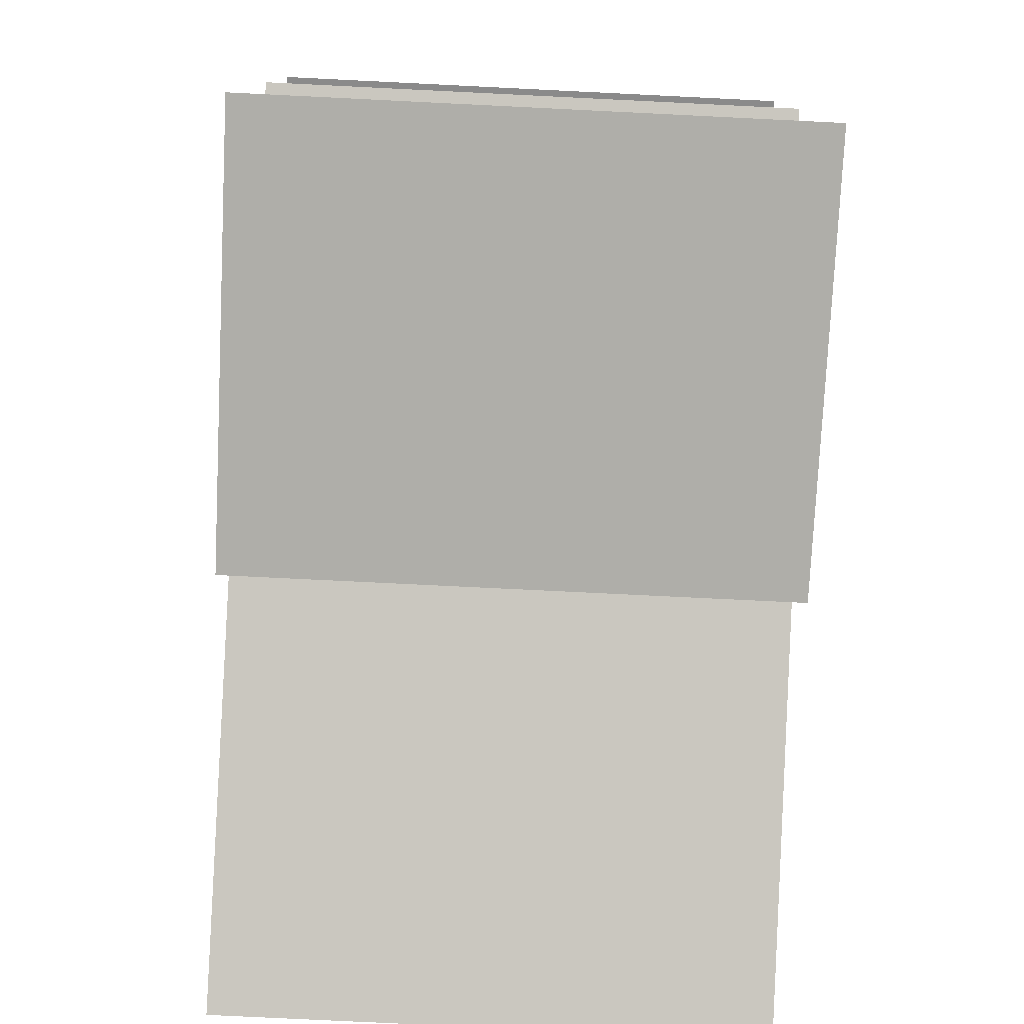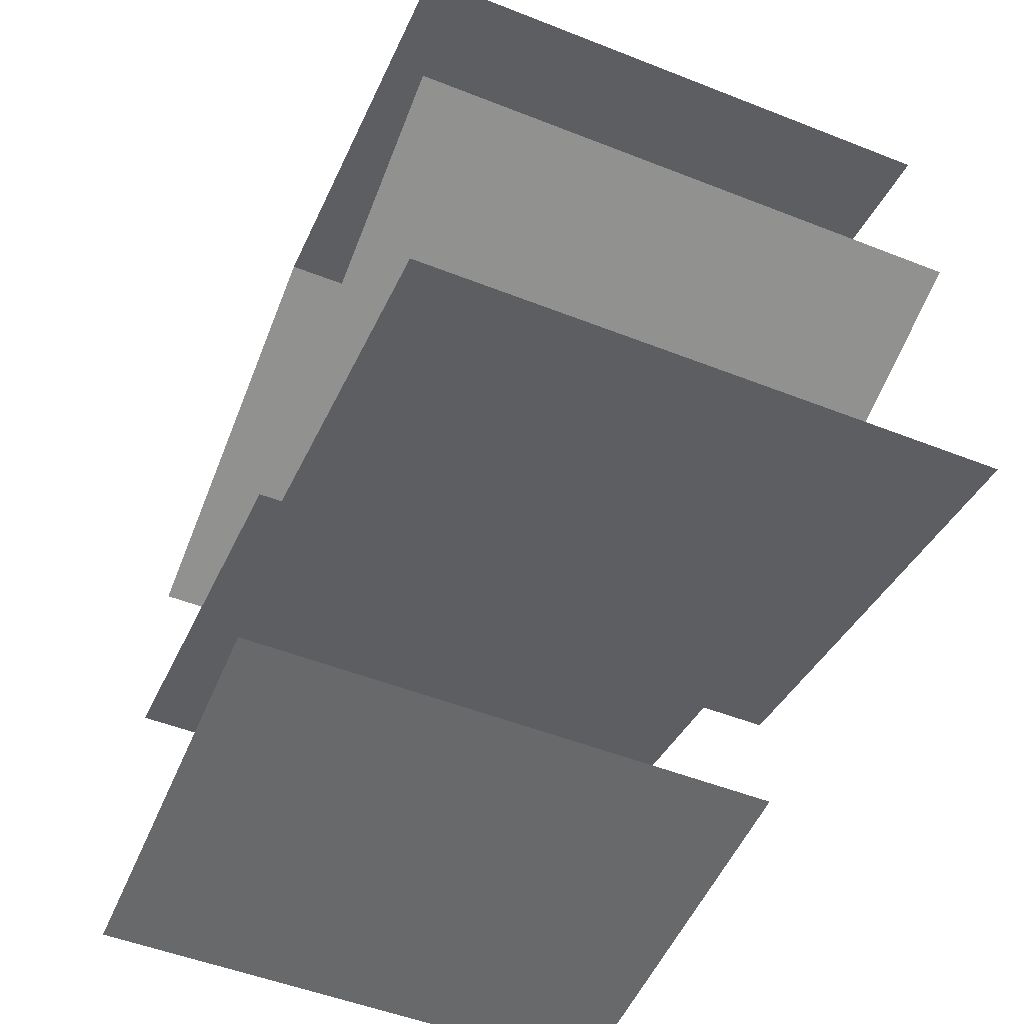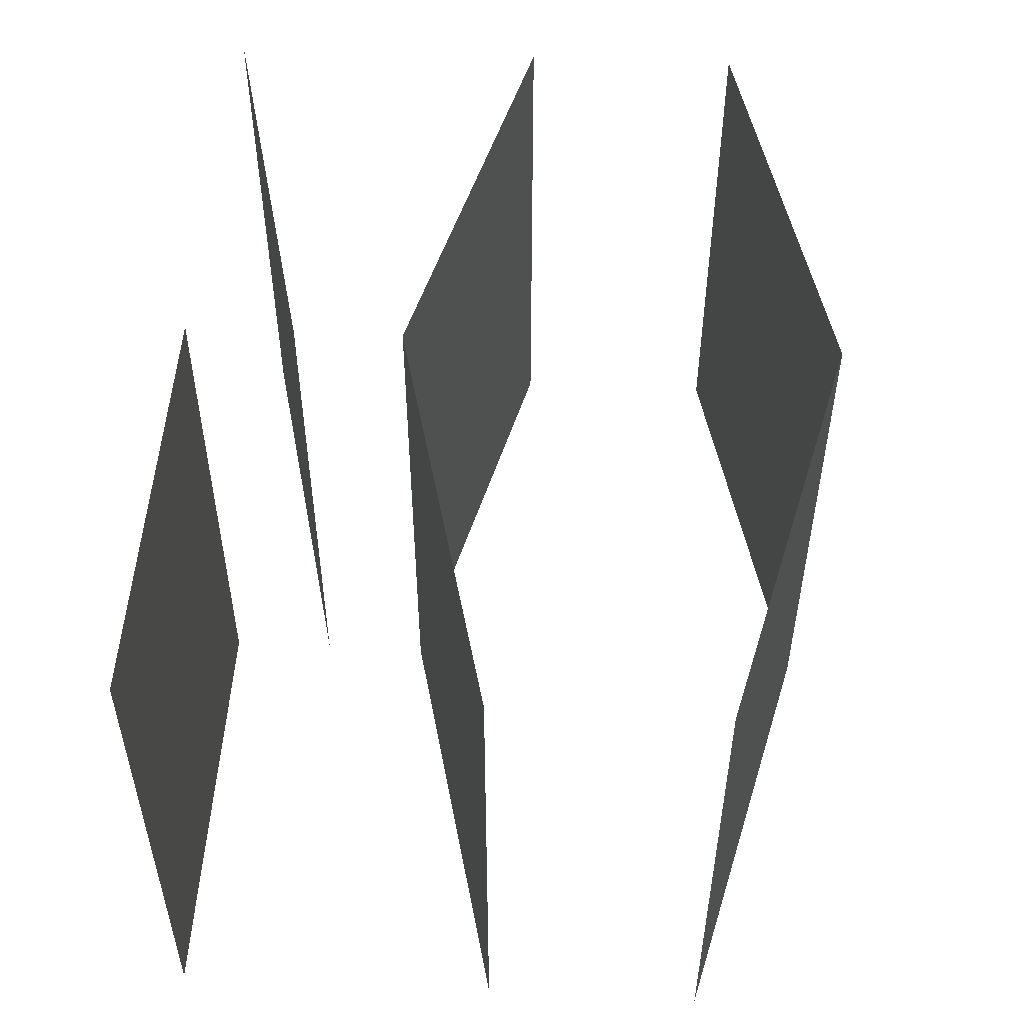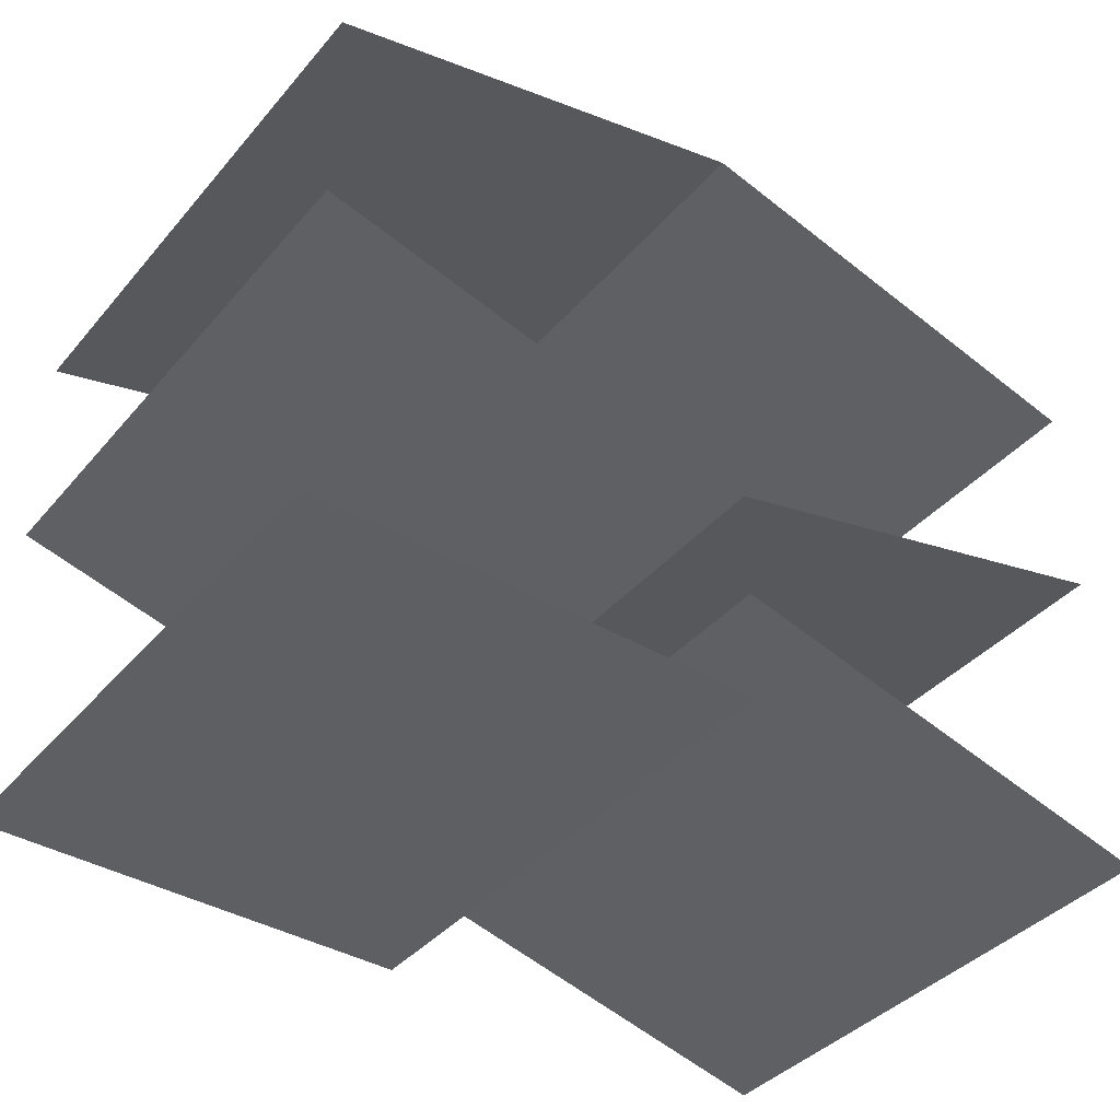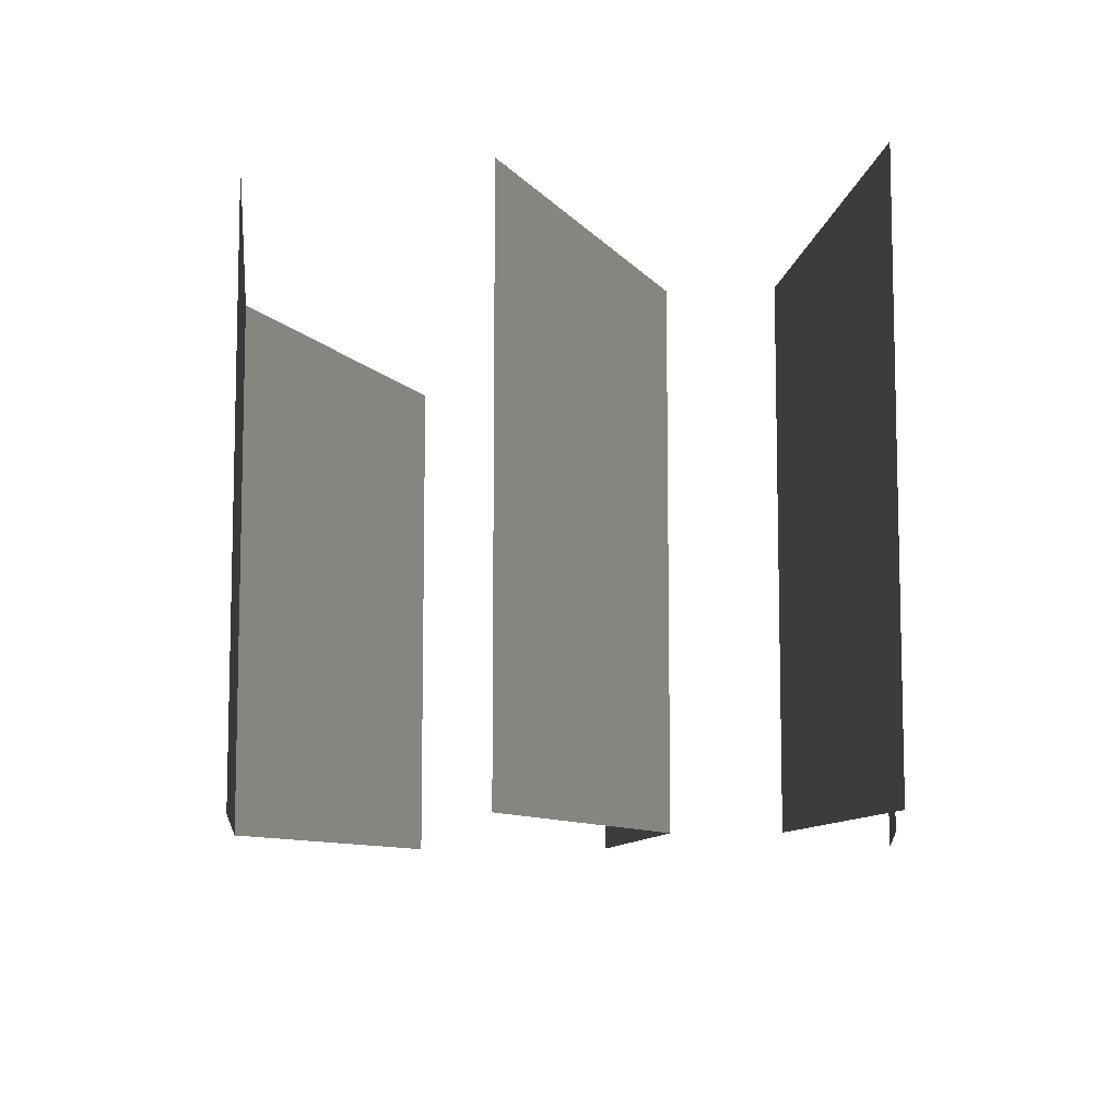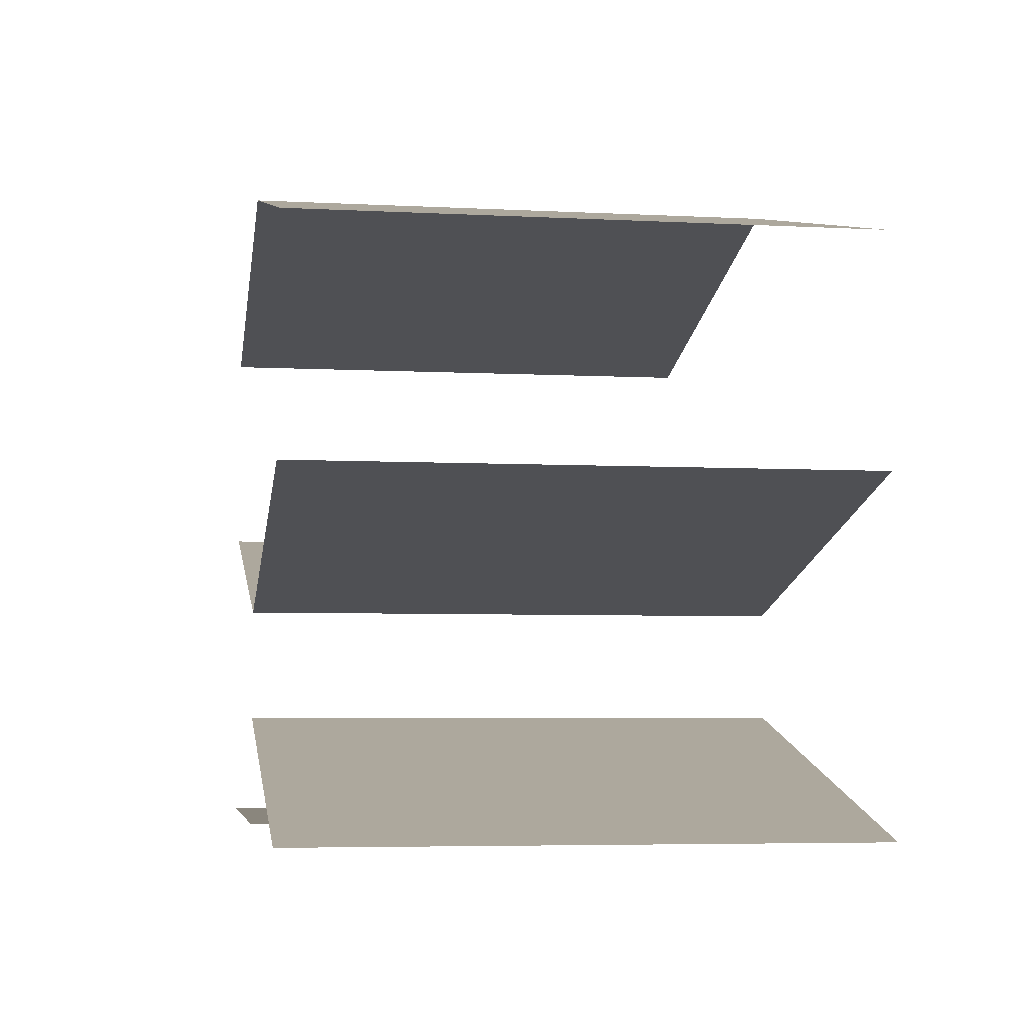
<metadata>
{"format":"obj","ext":"obj","renderer":"f3d","projection":"perspective","resolution":1024,"background":"white","views":[{"elev":-77.5,"azim":-92.8,"up":"+Z"},{"elev":-52.6,"azim":67.2,"up":"+Z"},{"elev":51.3,"azim":-86.8,"up":"+Y"},{"elev":-39.5,"azim":-36.2,"up":"+Z"},{"elev":-8.9,"azim":97.1,"up":"+Y"},{"elev":-5.4,"azim":80.9,"up":"+Z"}]}
</metadata>
<code>
v -64 0 -48
v -64 -80 -48
v 0 -80 -48
v 0 0 -48
v -64 0 32
v -64 -80 32
v 0 -80 48
v 0 0 48
v 0 0 -16
v 0 -80 -16
v -64 -80 0
v -64 0 0
v 64 0 0
v 64 -80 0
v 64 0 -48
v 64 -80 -48
v 0 -80 -32
v 0 0 -32
v 64 -80 32
v 64 0 32
f 1 2 3 4
f 5 6 7 8
f 9 10 11 12
f 13 14 10 9
f 15 16 17 18
f 8 7 19 20

</code>
